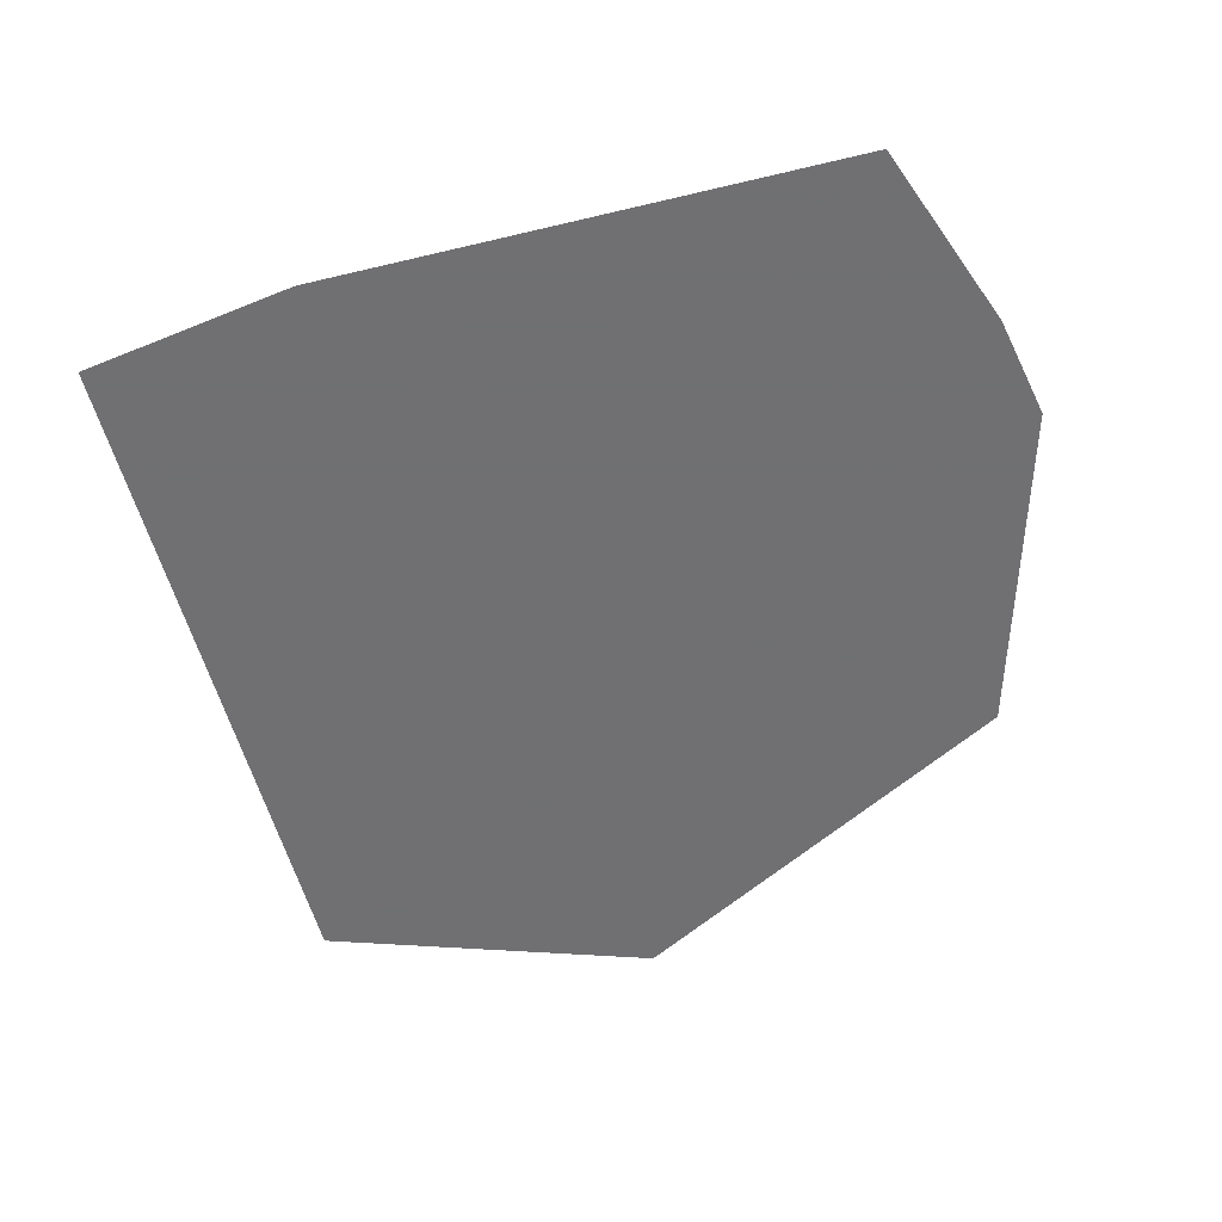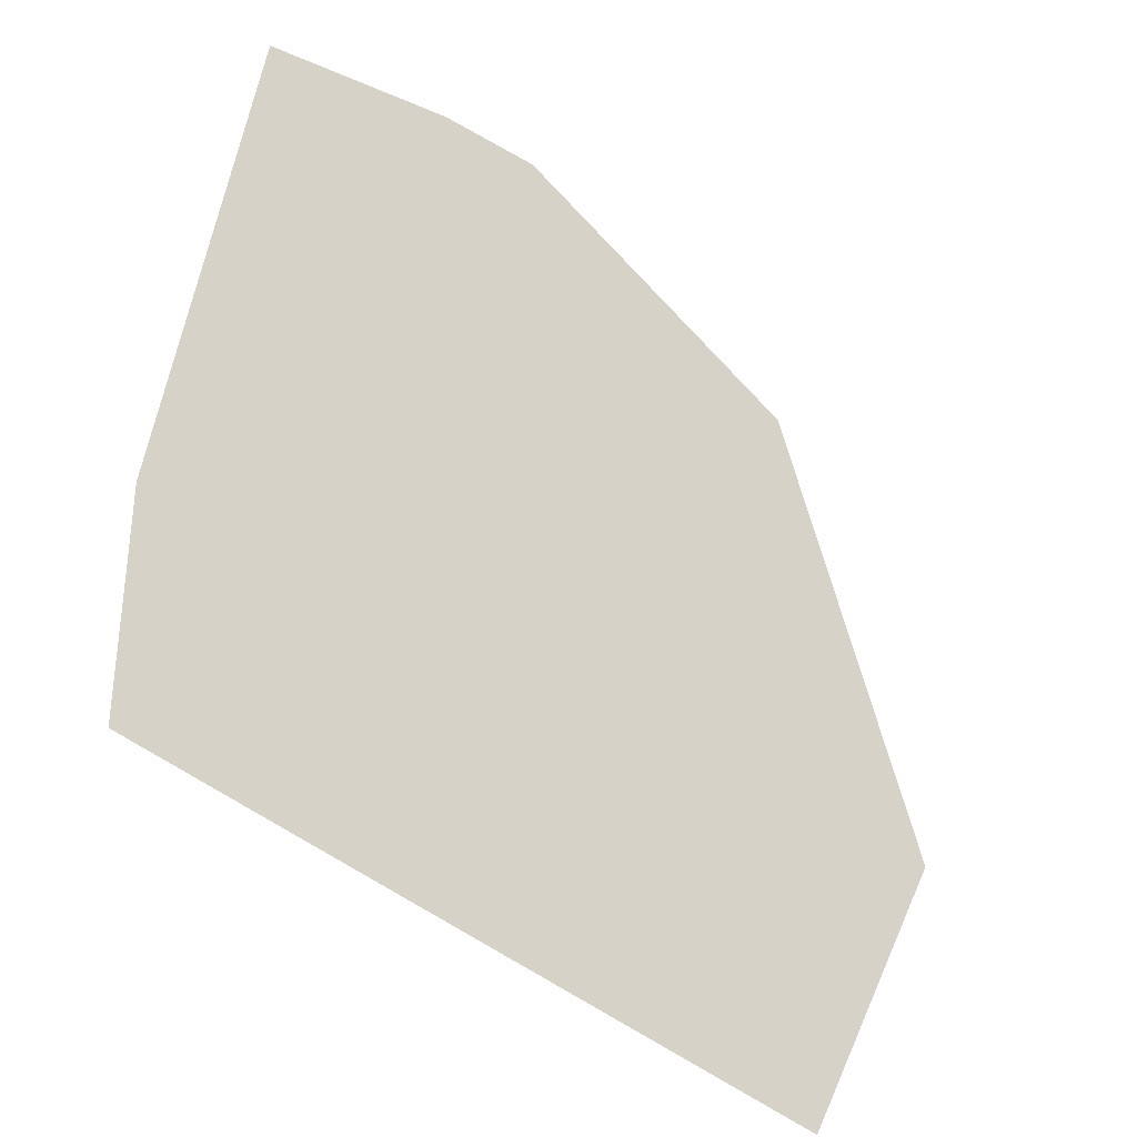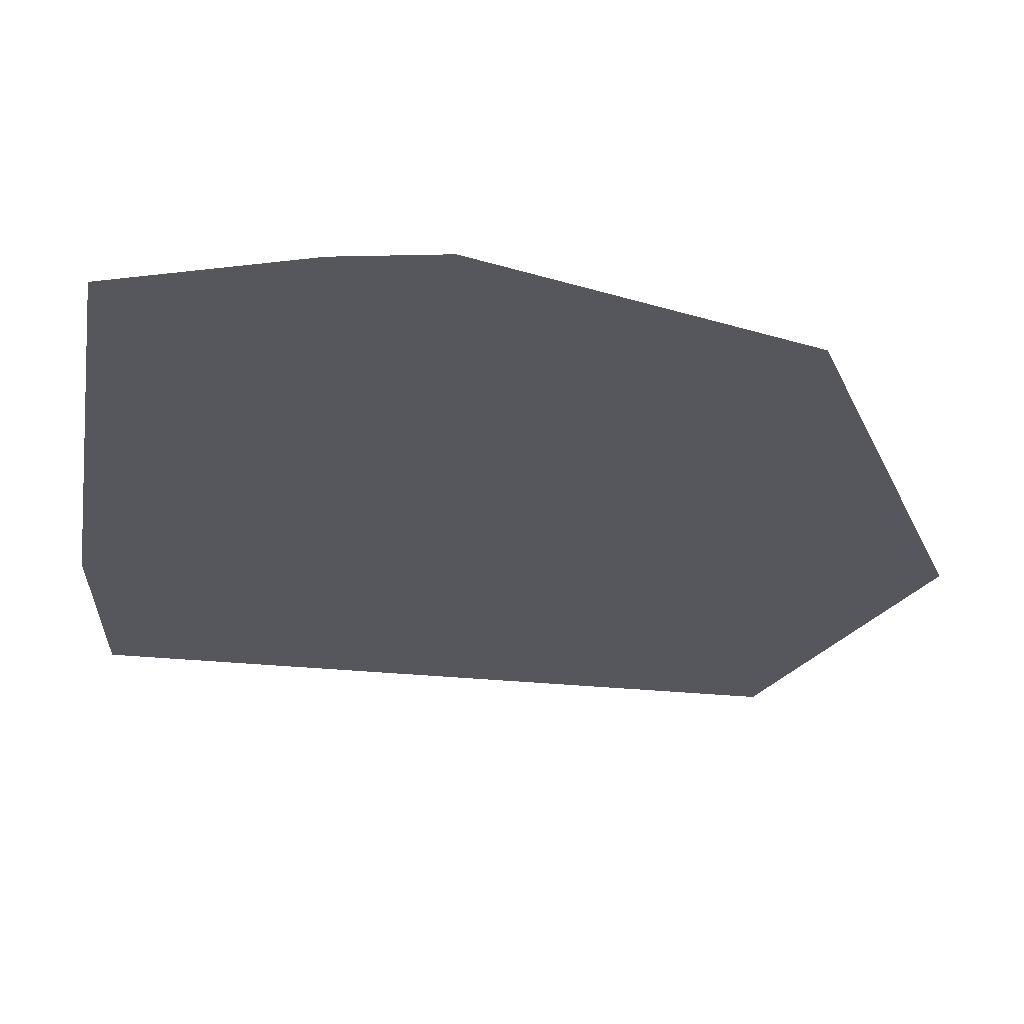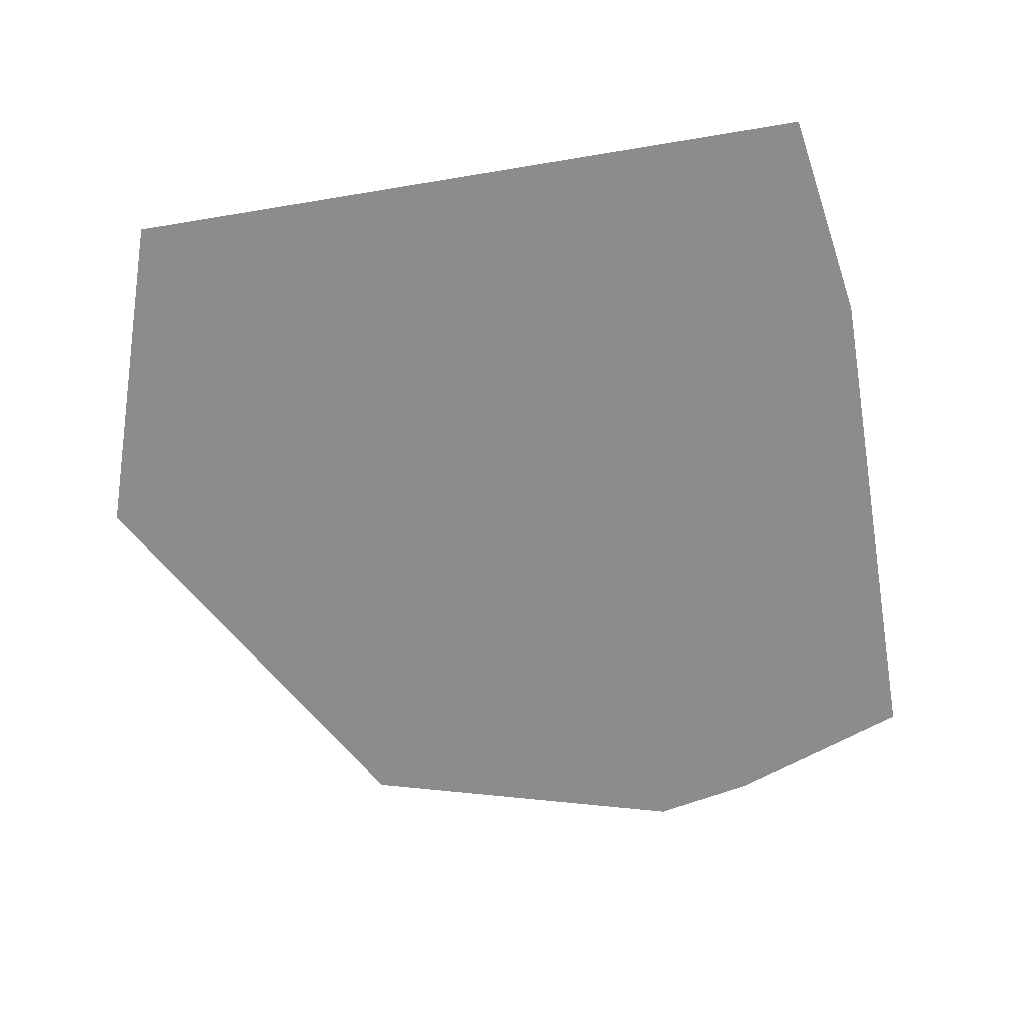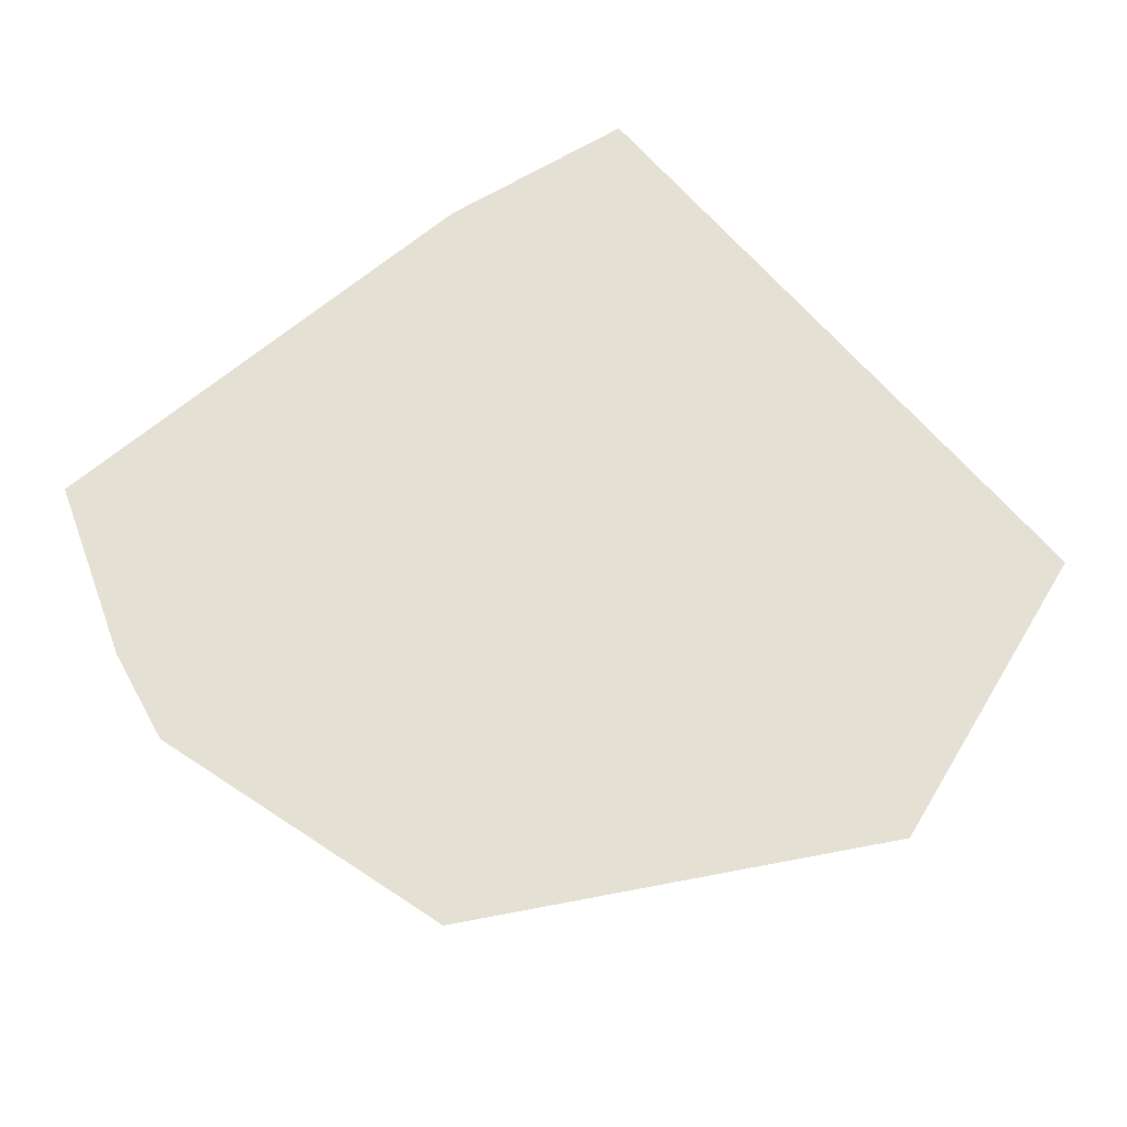
<metadata>
{"format":"obj","ext":"obj","renderer":"f3d","projection":"perspective","resolution":1024,"background":"white","views":[{"elev":-55.0,"azim":113.5,"up":"+Z"},{"elev":-35.0,"azim":139.5,"up":"+Y"},{"elev":62.5,"azim":-179.9,"up":"+Y"},{"elev":-64.2,"azim":18.7,"up":"+Z"},{"elev":65.8,"azim":-121.2,"up":"+Z"}]}
</metadata>
<code>
v 2.669 -2.278 0
v 2.668 -2.171 0
v 2.074 -2.172 0
v 2.669 -3.108 0
v 2.669 -3.095 0
v 2.455 -3.099 0
v 2.669 -2.474 0
v 3.515 -2.169 0
v 3.108 -3.088 0
v 3.516 -2.612 0
v 3.517 -3.106 0
v -2.899 -1.609 0
v -2.917 -1.609 0
v -2.899 -1.62 0
v 2.668 -1.595 0
v 1.982 -2.172 0
v 1.93 -2.354 0
v 1.986 -2.349 0
v 3.512 -0.9004 0
v 2.075 -2.342 0
v -0.997 -2.408 0
v -0.4722 -2.551 0
v -0.4724 -2.408 0
v 1.969 -1.597 0
v -0.352 -3.106 0
v -0.352 -2.541 0
v -2.898 -1.57 0
v 2.004 -3.107 0
v 2.077 -3.107 0
v 2.075 -2.378 0
v 2.077 -3.109 0
v -3.525 -4.236 0
v 2.667 -0.9002 0
v -0.352 -2.408 0
v 2.662 4.336 0
v 2.662 3.931 0
v -0.352 -1.984 0
v 2.662 3.844 0
v 1.491 3.931 0
v 0.8346 3.839 0
v 1.323 3.873 0
v 2.662 3.649 0
v 2.663 3.094 0
v -1.36 2.988 0
v -1.433 3.084 0
v -1.53 2.996 0
v 2.664 2.356 0
v -1.245 3.085 0
v -0.3668 3.93 0
v 2.666 0.3032 0
v -0.352 -0.8996 0
v 0.5986 -0.8998 0
v -0.352 -0.8813 0
v 1.987 -2.363 0
v 2.004 -3.109 0
v 1.952 -0.9001 0
v 0.9845 0.07028 0
v 0.4776 0.05927 0
v -0.352 0.04126 0
v 0.0159 0.007814 0
v -0.3634 2.804 0
v -0.5325 3.087 0
v -0.6695 2.954 0
v -0.4735 -1.603 0
v -0.473 -1.964 0
v -0.352 -1.603 0
v -0.4744 -0.8813 0
v -0.3549 -0.06141 0
v -0.4756 -0.0617 0
v -2.936 -0.08207 0
v -2.924 -0.06742 0
v -2.938 -0.06745 0
v -0.4756 -0.04697 0
v -0.352 -0.06141 0
v -2.91 -0.06739 0
v -2.91 -0.01429 0
v -2.924 -0.01459 0
v -0.355 -0.03353 0
v -0.352 -0.03319 0
v -0.4757 0.03858 0
v -0.3552 0.04119 0
v -0.356 0.3219 0
v -2.08 1.797 0
v -0.3643 3.116 0
v -0.3648 3.289 0
v -0.8131 3.134 0
v -1.79 3.008 0
v -2.266 3.031 0
v -1.826 2.859 0
v -1.033 2.903 0
v -2.215 3.077 0
v -3.525 2.924 0
v -2.305 2.995 0
v -3.525 2.984 0
v -0.3692 4.754 0
v -1.772 3.084 0
v -1.549 2.979 0
v -1.725 3.005 0
v -0.3658 3.606 0
v -0.1643 3.818 0
v -1.397 2.957 0
v -0.3664 3.827 0
v -0.2435 3.93 0
v -0.05801 3.931 0
v -1.083 0.1015 0
v -1.083 0.0254 0
v -0.4744 -0.8996 0
v -0.6106 -0.06201 0
v -0.839 -0.472 0
v -0.9705 -0.881 0
v -0.9705 -0.8814 0
v -0.9694 -0.9516 0
v -0.9592 -1.604 0
v -1.082 -0.06312 0
v -1.02 -0.8812 0
v -1.02 -0.8814 0
v -1.005 -1.878 0
v -1.009 -1.605 0
v -0.9983 -2.322 0
v -1.019 -0.9538 0
v -1.082 -0.4724 0
v -1.082 -0.1146 0
v -1.082 -0.4736 0
v -0.8611 -0.4726 0
v -1.079 -2.408 0
v -1.079 -2.322 0
v -1.353 0.01953 0
v -1.081 -0.8814 0
v -3.517 -0.02746 0
v -3.517 -0.02746 0
v -3.517 -0.0558 0
v -2.924 -0.08234 0
v -2.91 -0.08265 0
v -1.081 -0.9565 0
v -2.971 -0.8178 0
v -2.922 -0.4566 0
v -3.518 -0.6374 0
v -1.08 -1.605 0
v -1.08 -1.866 0
v -2.291 3.008 0
v -3.525 3.08 0
v -2.981 -1.039 0
v -3.519 -1.062 0
v -3.004 -1.553 0
v -3.52 -1.611 0
v -2.92 -0.3194 0
v -2.923 -0.2692 0
v -2.923 -0.3198 0
v -3.254 -3.105 0
v -3.522 -2.41 0
v -3.523 -3.105 0
v -3.52 1.181 0
v -3.446 0.5847 0
v -3.448 1.247 0
v -3.088 -2.41 0
v -3.522 1.89 0
v -3.45 1.955 0
v -3.525 3.271 0
v -2.249 3.083 0
v -3.523 2.197 0
v -3.451 2.222 0
v -0.3642 3.087 0
v -1.43 2.929 0
v -1.645 2.891 0
v -1.446 2.915 0
v -5.153 -1.133 0
v -2.92 -1.036 0
v -2.917 -1.567 0
v -4.225 -0.4649 0
v -2.941 -0.01496 0
v -3.518 -0.386 0
v -3.517 -0.06969 0
v -2.91 -0.4529 0
v -3.518 0.2811 0
v -3.524 2.56 0
v -3.452 2.573 0
v -2.975 2.386 0
v -1.329 2.946 0
v -2.887 -1.572 0
v -2.916 -1.694 0
v -3.031 -2.174 0
v -2.915 -2.071 0
v -1.383 2.937 0
v -2.209 -0.2401 0
v -2.904 -2.409 0
v -2.661 -1.609 0
v -2.906 -0.3179 0
v -2.578 -0.2813 0
v -0.9698 2.969 0
v -2.512 -0.005638 0
v -2.904 -0.4512 0
v -0.8588 3.086 0
v -1.724 2.819 0
v -1.629 -0.06439 0
v -2.209 3.083 0
v -1.152 2.978 0
v -0.9233 3.018 0
v -1.867 2.689 0
v -2.596 -0.3578 0
v -2.757 -1.029 0
v -2.527 -0.06649 0
v -3.006 -1.61 0
v -2.896 -1.609 0
v -3.042 -2.41 0
v -0.9531 3.086 0
v -1.348 2.949 0
v -1.252 2.982 0
v -1.846 2.777 0
v -1.789 3.014 0
v -2.606 2.722 0
v 0.686 4.715 0
f 1 2 3
f 4 5 6
f 1 7 8
f 4 9 5
f 10 9 11
f 12 13 14
f 15 3 2
f 16 17 18
f 19 15 8
f 20 16 18
f 10 8 7
f 2 1 8
f 21 22 23
f 15 24 3
f 25 26 22
f 12 27 13
f 28 29 30
f 20 30 1
f 17 25 28
f 30 7 1
f 4 11 9
f 10 19 8
f 31 4 6
f 31 32 4
f 29 31 6
f 32 11 4
f 33 15 19
f 34 26 17
f 35 36 19
f 17 37 34
f 36 38 19
f 39 40 41
f 38 42 19
f 41 38 39
f 42 43 19
f 44 45 46
f 43 47 19
f 48 49 45
f 47 50 19
f 34 23 26
f 50 33 19
f 51 52 53
f 8 15 2
f 33 24 15
f 20 1 3
f 7 9 10
f 5 7 6
f 5 9 7
f 30 29 6
f 25 17 26
f 17 54 18
f 6 7 30
f 16 20 3
f 18 54 20
f 31 55 32
f 31 29 55
f 29 28 55
f 54 17 28
f 30 54 28
f 30 20 54
f 3 24 16
f 56 50 57
f 58 59 60
f 61 62 63
f 64 65 66
f 65 23 37
f 67 68 69
f 70 71 72
f 68 73 69
f 52 24 56
f 68 53 74
f 75 76 77
f 78 74 79
f 58 60 52
f 60 79 74
f 60 53 52
f 80 73 78
f 78 73 68
f 80 78 81
f 68 74 78
f 80 81 82
f 78 79 81
f 83 82 61
f 59 58 82
f 84 85 62
f 82 58 61
f 85 86 62
f 87 88 89
f 90 83 61
f 88 87 91
f 63 90 61
f 92 93 94
f 45 95 96
f 85 84 41
f 97 46 98
f 99 85 100
f 101 44 46
f 102 100 103
f 103 100 104
f 105 80 82
f 53 68 67
f 105 106 80
f 53 67 107
f 80 106 108
f 53 107 51
f 108 109 69
f 107 66 51
f 110 111 67
f 64 66 107
f 67 111 107
f 65 37 66
f 107 111 112
f 23 34 37
f 64 112 113
f 22 26 23
f 108 106 114
f 107 112 64
f 115 116 110
f 64 113 65
f 113 117 65
f 113 118 117
f 117 119 65
f 116 111 110
f 108 73 80
f 116 112 111
f 113 112 120
f 120 112 116
f 113 120 118
f 121 109 122
f 119 23 65
f 121 123 124
f 21 23 119
f 124 123 110
f 125 119 126
f 67 109 110
f 83 127 105
f 110 123 115
f 128 116 115
f 123 128 115
f 129 130 131
f 75 132 133
f 120 128 134
f 120 116 128
f 120 134 118
f 135 136 137
f 134 138 118
f 106 127 114
f 138 139 118
f 94 140 141
f 139 117 118
f 142 135 143
f 126 117 139
f 144 143 145
f 119 117 126
f 146 147 148
f 25 21 125
f 149 150 151
f 152 153 154
f 155 150 149
f 156 154 157
f 158 159 95
f 160 157 161
f 154 153 83
f 162 62 61
f 163 164 165
f 152 156 166
f 27 167 168
f 169 131 130
f 72 170 131
f 169 171 172
f 136 173 148
f 156 160 166
f 130 129 174
f 160 175 166
f 174 153 152
f 145 166 150
f 152 154 156
f 92 166 175
f 156 157 160
f 94 166 92
f 160 161 175
f 141 166 94
f 176 161 177
f 166 151 150
f 176 175 161
f 166 141 158
f 178 165 90
f 179 167 27
f 145 143 166
f 180 181 182
f 183 163 165
f 166 143 137
f 128 184 134
f 169 137 171
f 14 185 186
f 166 169 152
f 146 187 147
f 169 130 174
f 181 185 182
f 172 131 169
f 132 70 147
f 77 170 72
f 32 151 166
f 136 148 171
f 171 137 136
f 133 187 188
f 71 77 72
f 187 133 147
f 63 189 90
f 125 21 119
f 140 89 88
f 183 101 163
f 190 83 76
f 146 191 187
f 148 147 171
f 105 127 106
f 105 82 83
f 152 169 174
f 166 137 169
f 62 86 192
f 164 193 165
f 174 83 153
f 170 174 129
f 194 114 127
f 195 95 159
f 99 86 85
f 90 189 196
f 63 62 197
f 48 102 49
f 197 62 192
f 99 102 86
f 99 100 102
f 39 38 36
f 49 103 95
f 100 85 40
f 154 198 177
f 52 57 58
f 53 60 74
f 122 108 114
f 59 79 60
f 81 59 82
f 81 79 59
f 114 194 122
f 83 174 76
f 127 190 194
f 190 127 83
f 131 172 72
f 76 174 77
f 131 170 129
f 77 174 170
f 33 56 24
f 33 50 56
f 66 52 51
f 56 57 52
f 150 181 145
f 199 200 184
f 143 144 142
f 200 134 184
f 142 144 167
f 186 134 200
f 147 70 172
f 90 165 198
f 133 132 147
f 71 75 77
f 163 101 97
f 201 76 75
f 181 202 145
f 168 167 144
f 13 27 168
f 167 179 200
f 144 202 168
f 179 186 200
f 139 186 126
f 186 138 134
f 203 186 179
f 139 138 186
f 55 25 32
f 55 28 25
f 32 149 151
f 32 25 149
f 27 12 203
f 109 124 110
f 202 13 168
f 203 179 27
f 204 181 155
f 69 109 67
f 13 202 180
f 144 145 202
f 143 135 137
f 142 167 135
f 86 205 192
f 182 14 180
f 173 146 148
f 46 96 98
f 97 98 164
f 44 101 206
f 198 83 90
f 207 48 44
f 193 198 165
f 86 48 205
f 164 163 97
f 162 84 62
f 193 208 198
f 183 206 101
f 205 197 192
f 207 205 48
f 205 207 196
f 185 204 149
f 181 150 155
f 13 180 14
f 109 121 124
f 14 203 12
f 14 186 203
f 184 188 199
f 201 133 188
f 184 201 188
f 190 76 201
f 90 196 178
f 178 206 183
f 89 208 193
f 43 61 47
f 87 89 98
f 189 63 197
f 209 87 98
f 93 92 210
f 209 96 195
f 209 98 96
f 140 94 93
f 191 199 187
f 171 147 172
f 187 199 188
f 70 72 172
f 70 132 71
f 50 58 57
f 58 47 61
f 58 50 47
f 69 73 108
f 122 184 121
f 123 184 128
f 121 184 123
f 108 122 109
f 184 122 194
f 25 22 21
f 186 185 126
f 149 25 125
f 125 185 149
f 125 126 185
f 149 204 155
f 185 181 204
f 24 37 16
f 16 37 17
f 24 66 37
f 66 24 52
f 132 75 71
f 133 201 75
f 201 194 190
f 194 201 184
f 167 136 135
f 173 200 191
f 191 200 199
f 136 200 173
f 136 167 200
f 48 45 44
f 102 48 86
f 49 95 45
f 157 154 177
f 49 102 103
f 103 211 95
f 211 103 104
f 178 183 165
f 198 154 83
f 101 46 97
f 45 96 46
f 141 140 159
f 161 157 177
f 104 100 40
f 89 164 98
f 208 177 198
f 185 14 182
f 206 207 44
f 207 206 178
f 38 41 42
f 40 85 41
f 35 39 36
f 35 211 39
f 196 197 205
f 177 208 210
f 197 196 189
f 84 42 41
f 164 89 193
f 159 88 91
f 159 140 88
f 91 195 159
f 96 95 195
f 210 89 93
f 92 175 176
f 176 210 92
f 210 176 177
f 178 196 207
f 93 89 140
f 89 210 208
f 42 84 43
f 43 162 61
f 43 84 162
f 104 39 211
f 39 104 40
f 146 173 191
f 141 159 158
f 181 180 202
f 209 91 87
f 91 209 195

</code>
